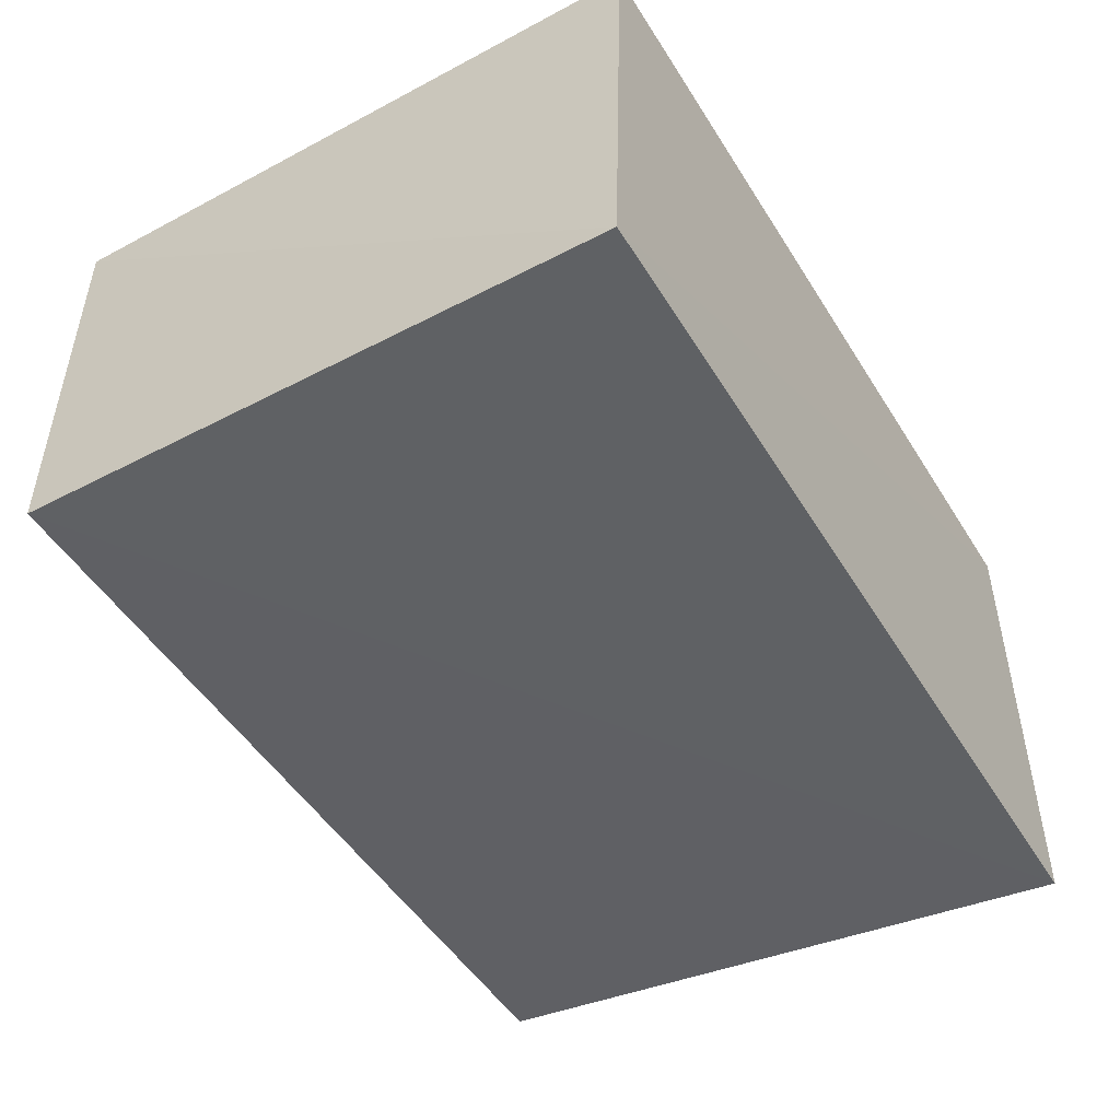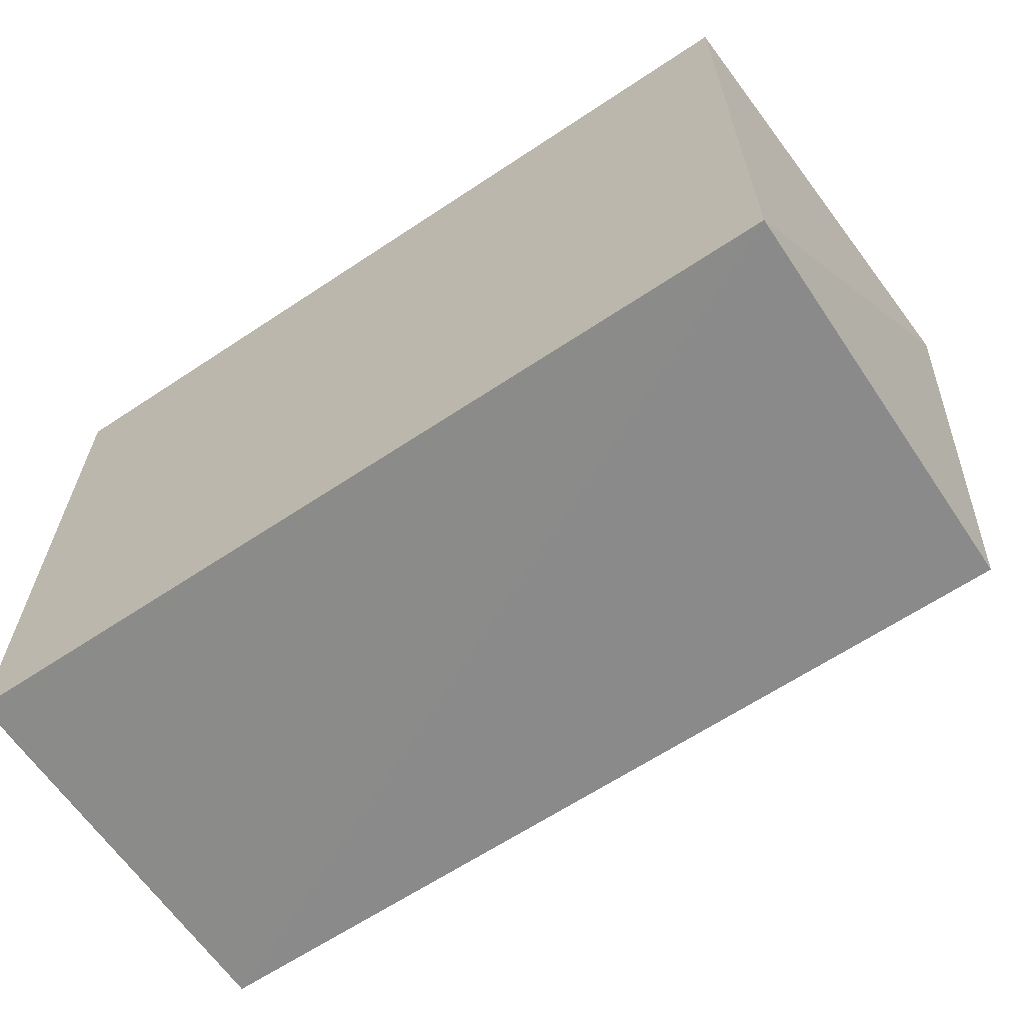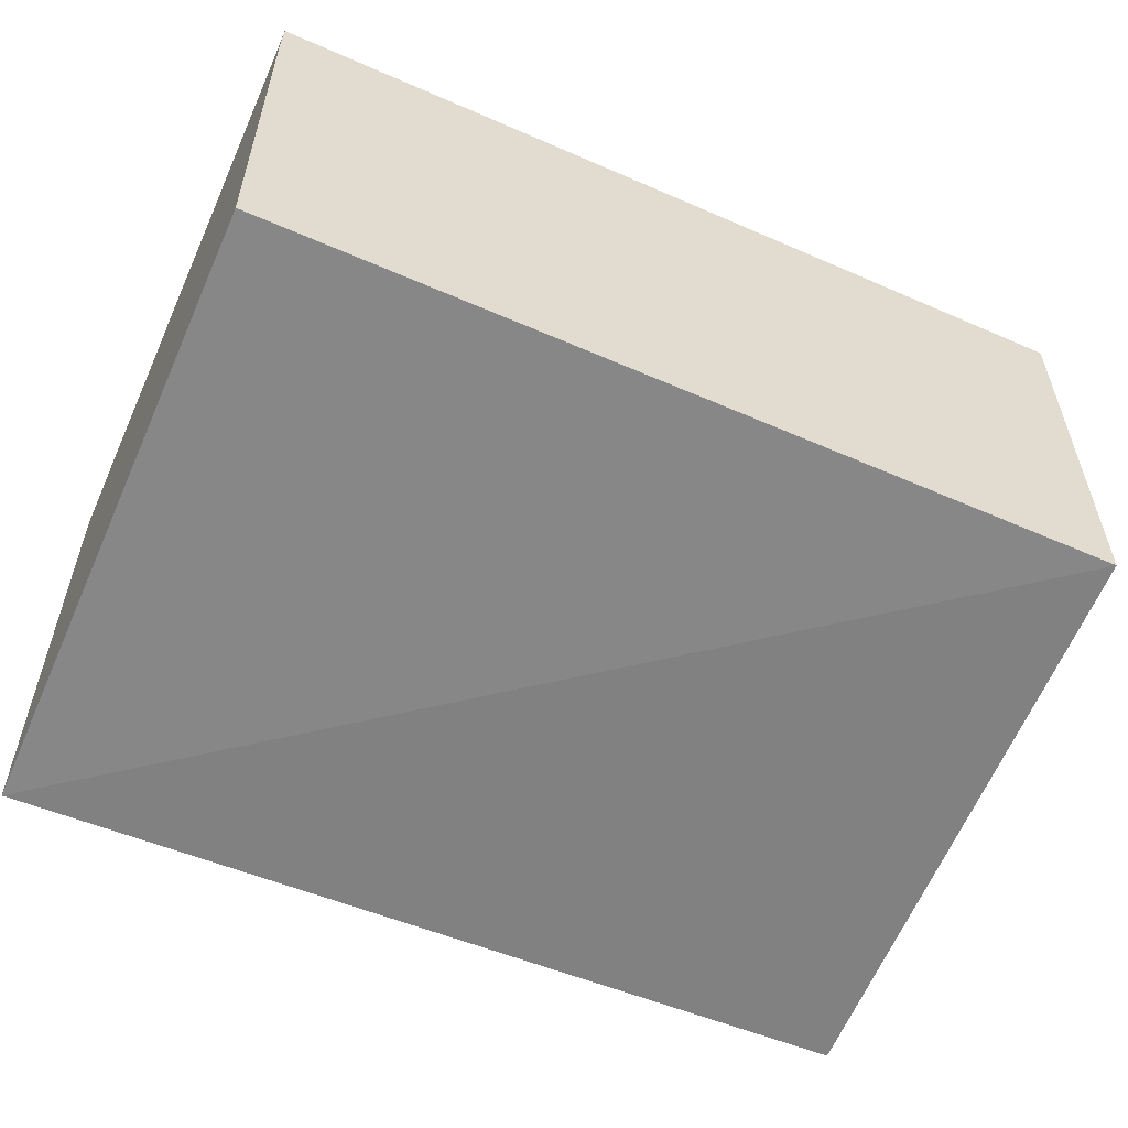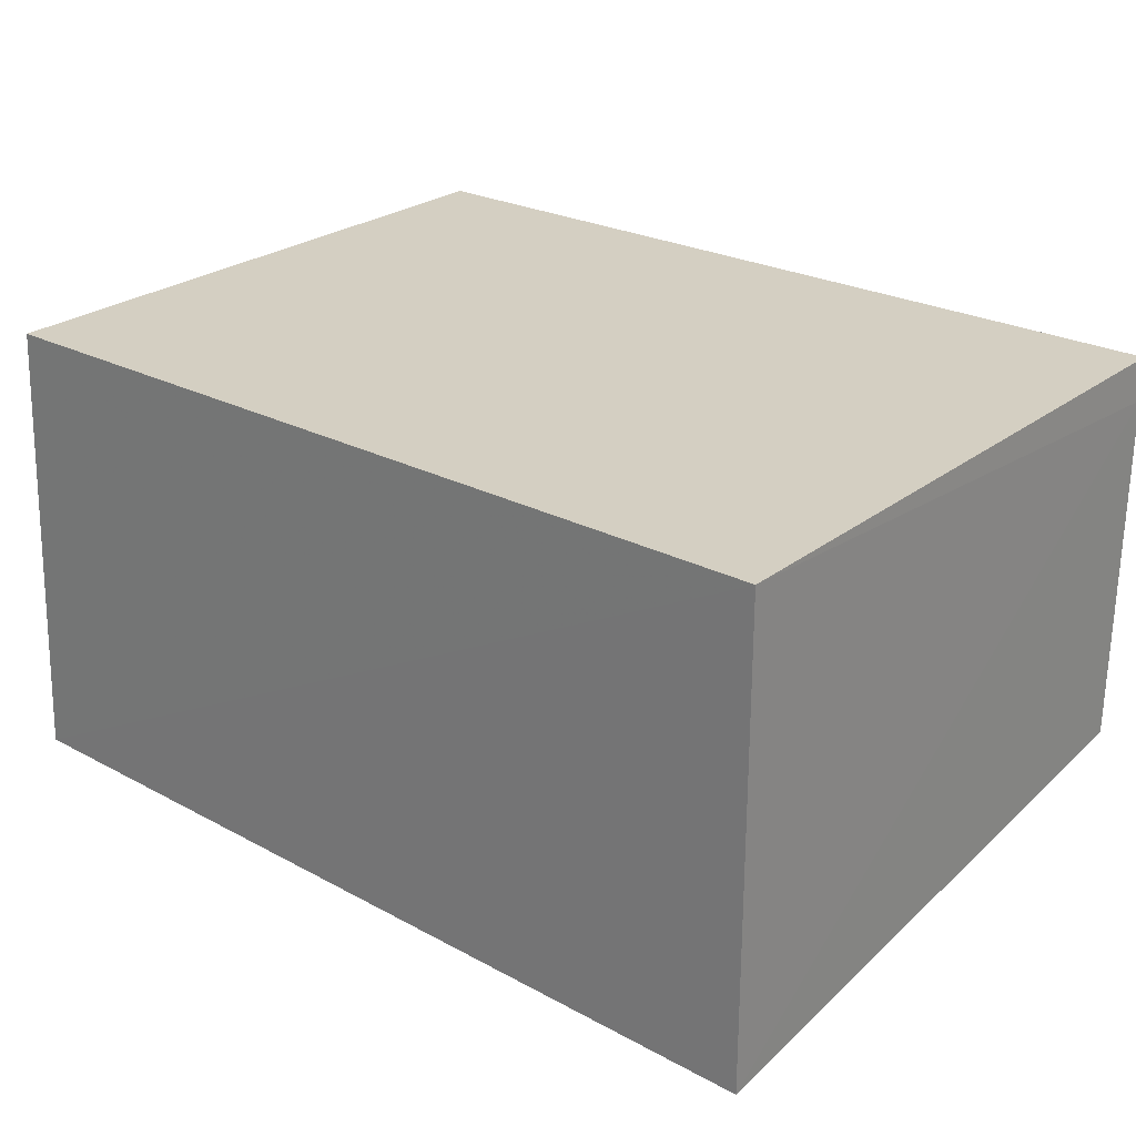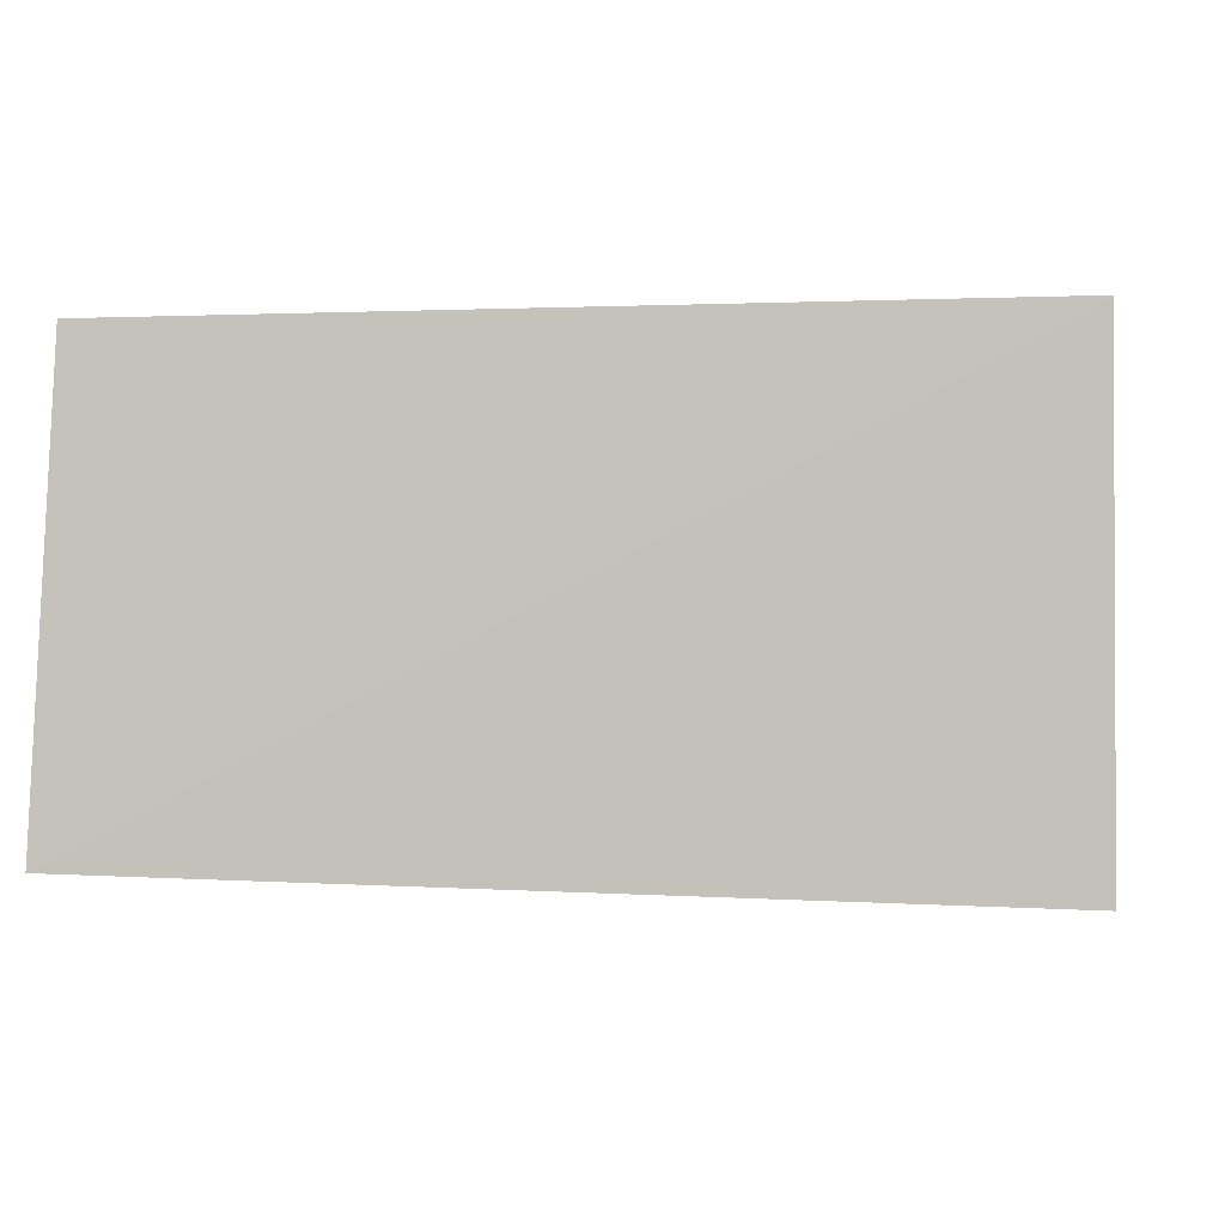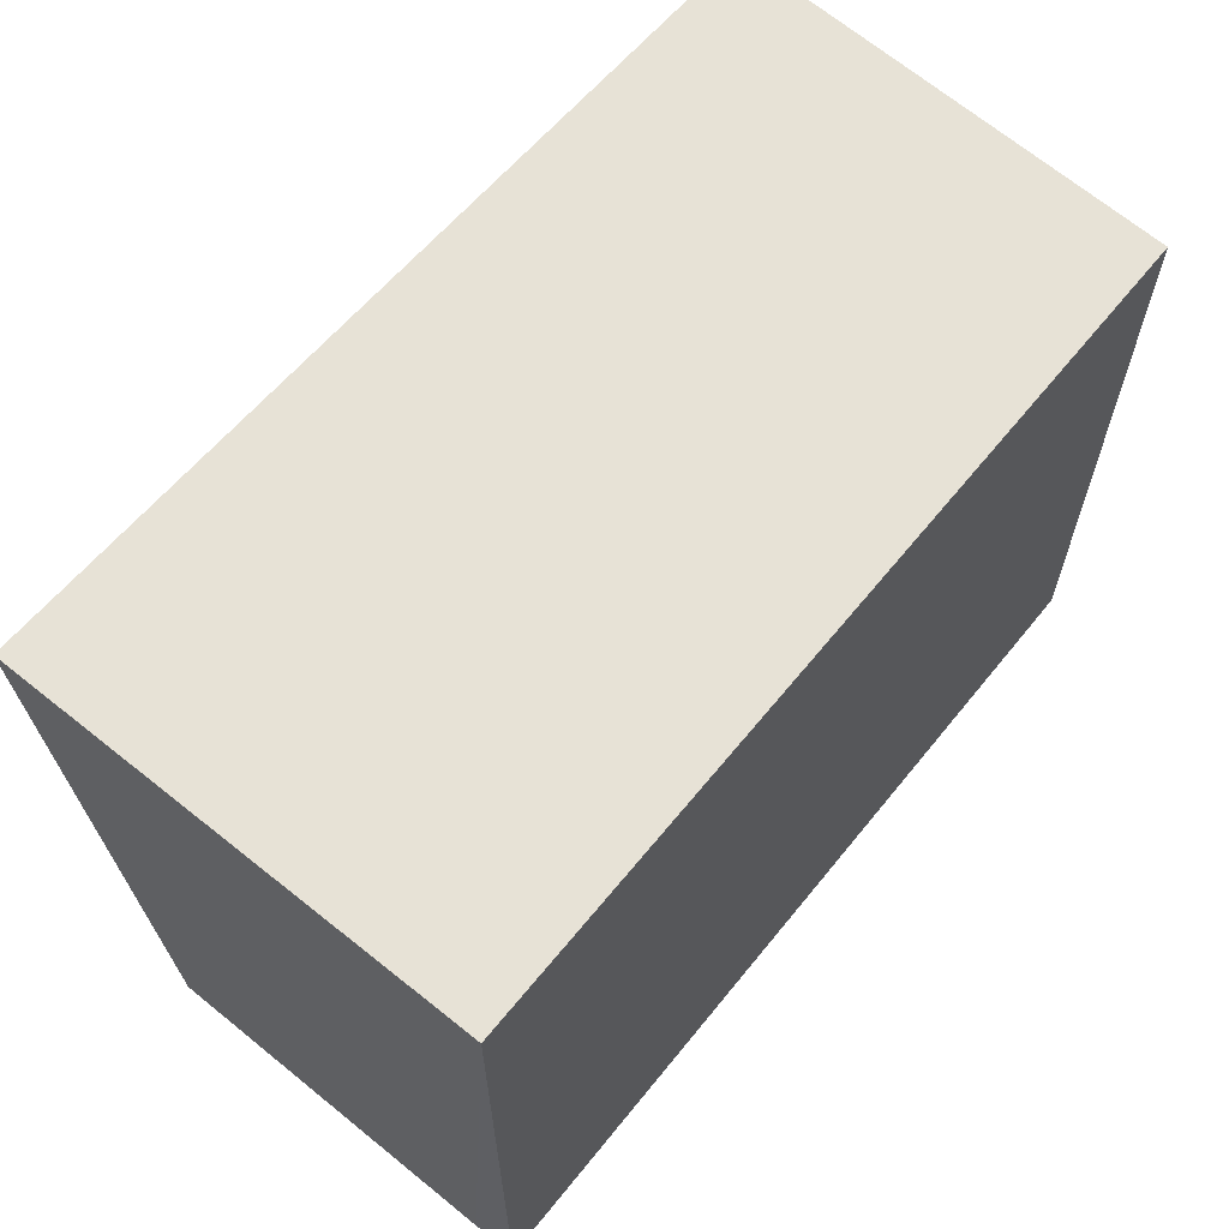
<metadata>
{"format":"obj","ext":"obj","renderer":"f3d","projection":"perspective","resolution":1024,"background":"white","views":[{"elev":-48.7,"azim":-59.3,"up":"+Y"},{"elev":-63.5,"azim":-146.1,"up":"+Z"},{"elev":-56.1,"azim":155.7,"up":"+Y"},{"elev":25.8,"azim":39.6,"up":"+Y"},{"elev":-1.2,"azim":8.7,"up":"+Y"},{"elev":63.0,"azim":129.0,"up":"+Z"}]}
</metadata>
<code>
v 0.07425 0.001211 0.05338
v 0.07427 -0.0391 0.05333
v 0.07434 -0.002463 0.0003831
v 0.001688 0.001206 0.0007545
v -0.0004069 -0.03757 0.05348
v 0.07426 0.001212 0.0003757
v 0.001669 0.001211 0.05338
v 0.001686 -0.03296 0.0008196
v 0.07425 -0.03295 0.0003738
f 1 2 3
f 5 2 1
f 6 1 3
f 7 5 1
f 7 4 5
f 7 6 4
f 7 1 6
f 8 2 5
f 8 5 4
f 9 3 2
f 9 2 8
f 9 6 3
f 9 8 4
f 9 4 6

</code>
